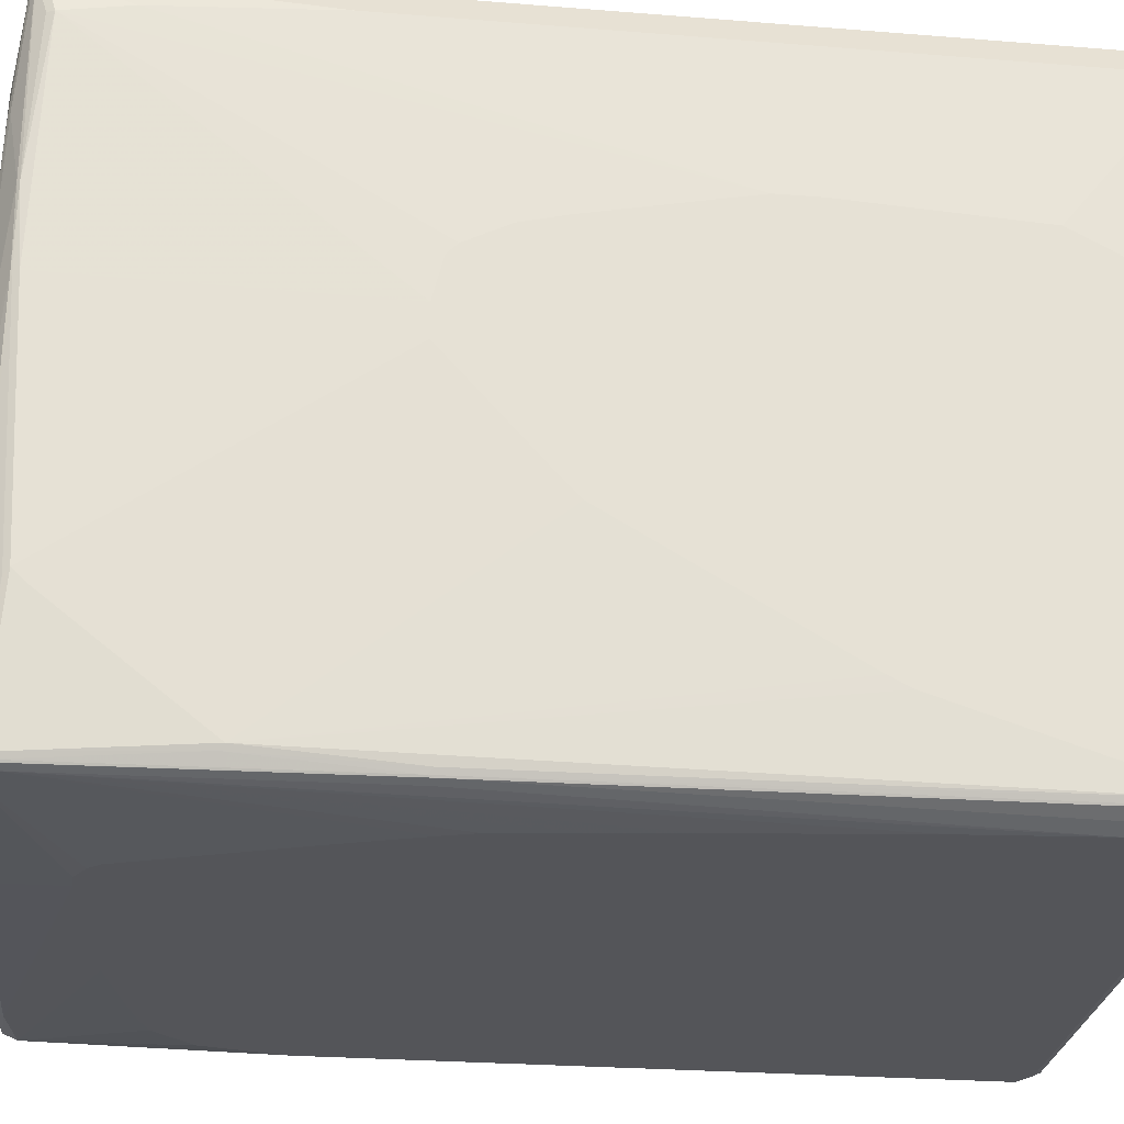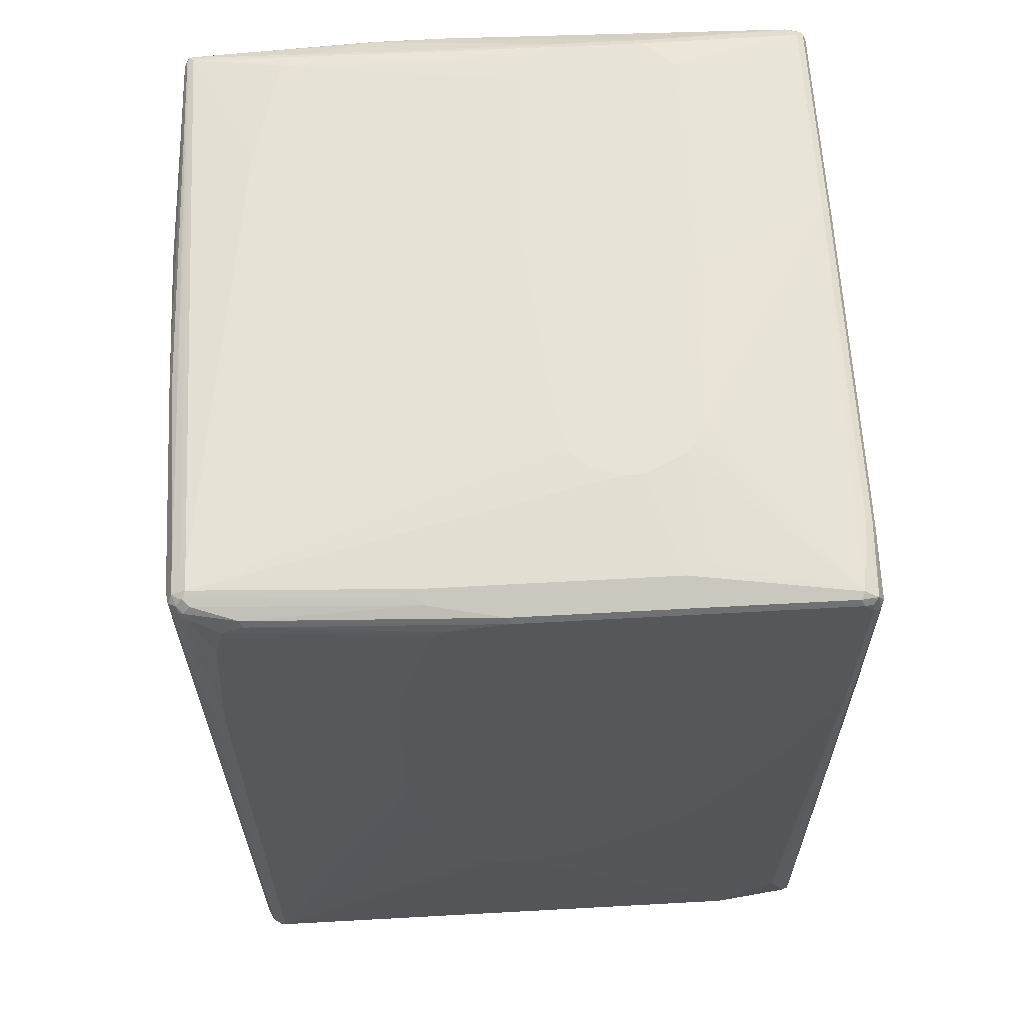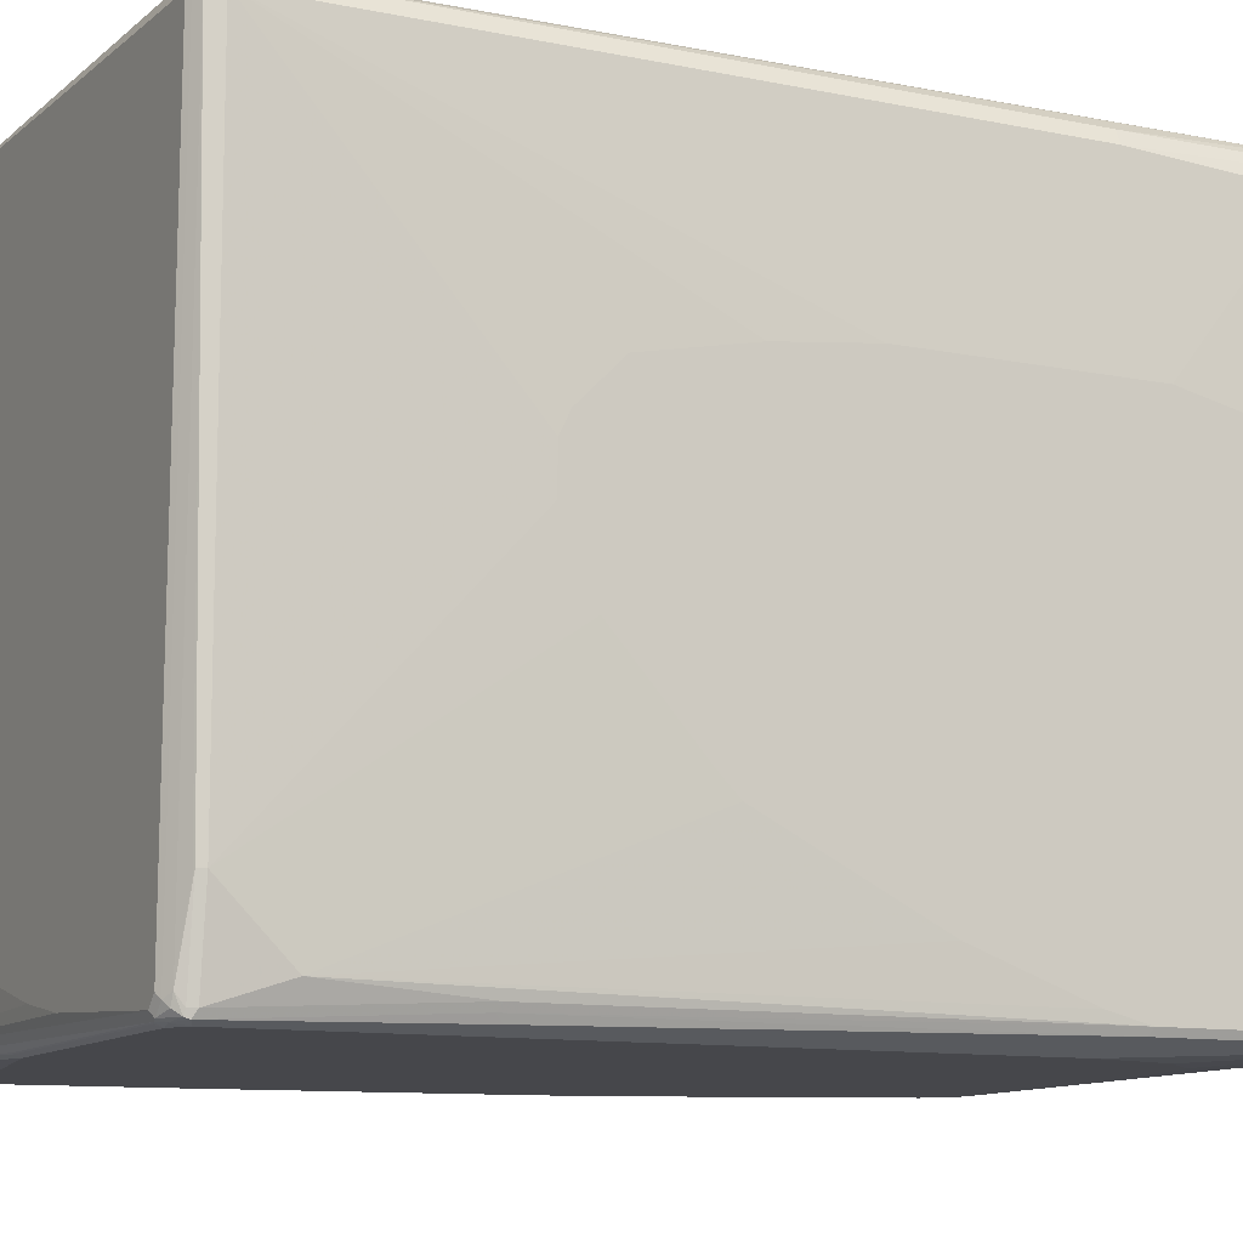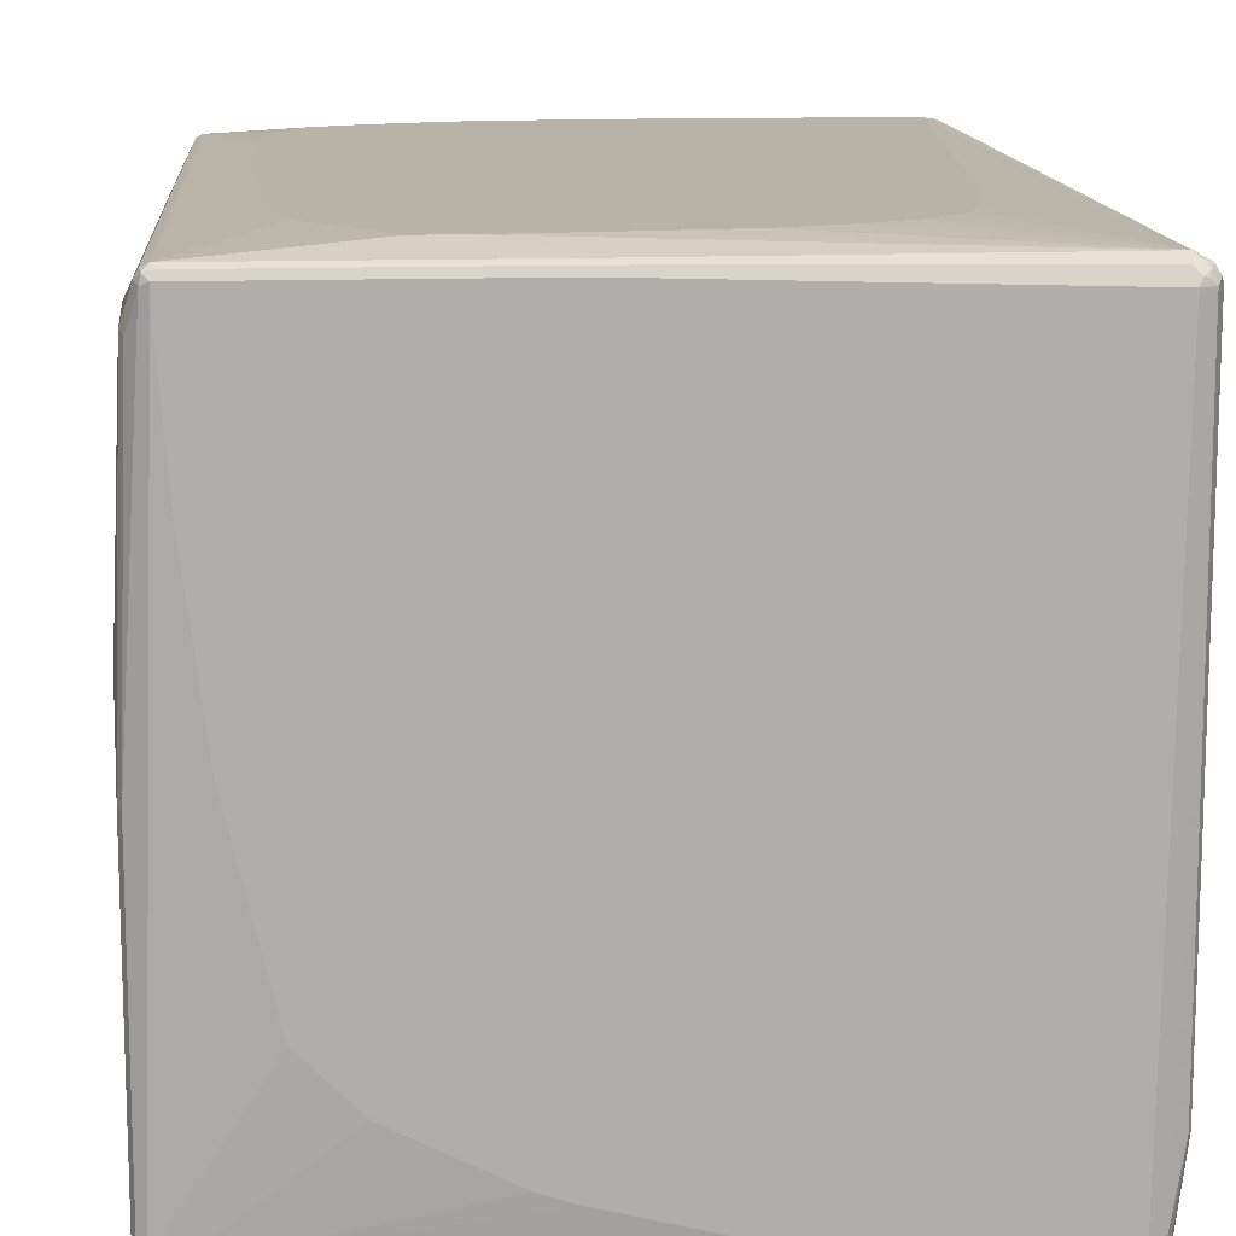
<metadata>
{"format":"obj","ext":"obj","renderer":"f3d","projection":"perspective","resolution":1024,"background":"white","views":[{"elev":-24.8,"azim":-97.6,"up":"+Z"},{"elev":62.2,"azim":86.8,"up":"+Y"},{"elev":-10.8,"azim":62.7,"up":"+Z"},{"elev":12.8,"azim":-4.6,"up":"+Z"}]}
</metadata>
<code>
v 0.5203 0.6579 -0.459
v 0.5176 0.6554 -0.4718
v 0.51 0.663 -0.4795
v 0.5125 0.6656 -0.4667
v 0.5151 0.6681 -0.454
v 0.5203 0.6579 0.03055
v 0.5203 0.6426 -0.4743
v 0.5151 0.6375 -0.4845
v 0.5049 0.6426 -0.4896
v 0.3978 0.6579 -0.4896
v 0.3927 0.6681 -0.4845
v 0.3978 0.6732 -0.4743
v 0.5049 0.6732 -0.459
v 0.5151 0.6681 0.03569
v 0.4998 0.6681 0.4029
v 0.5049 0.6579 0.3978
v 0.5203 0.6426 0.1224
v 0.5203 0.3365 -0.4743
v 0.5151 0.3314 -0.4845
v 0.3825 0.4743 -0.505
v 0.3366 0.4896 -0.505
v 0.2754 0.5049 -0.505
v 0.1377 0.5355 -0.505
v 0.5049 0.3365 -0.4896
v 0.4743 0.2906 -0.505
v 0.4591 0.3519 -0.505
v 0.4437 0.4131 -0.505
v 0.3978 0.459 -0.505
v -0.1223 0.6732 -0.4896
v -0.1683 0.5661 -0.505
v -0.1274 0.6834 -0.4845
v -0.1223 0.6885 -0.4743
v 0.2448 0.7039 -0.2601
v 0.2754 0.7039 -0.2448
v 0.2907 0.7039 -0.2294
v 0.4591 0.6885 -0.2448
v 0.4743 0.6885 -0.2142
v 0.4947 0.6783 0.1479
v 0.4845 0.6681 0.4795
v 0.5049 0.6426 0.4285
v 0.4794 0.6783 0.4692
v 0.5203 0.6273 0.1377
v 0.5203 0.2753 -0.459
v 0.5049 -0.5814 -0.459
v 0.5049 -0.3825 -0.4743
v 0.4998 -0.3876 -0.4845
v 0.4947 -0.3774 -0.4947
v 0.4845 -0.6783 -0.4998
v 0.4743 -0.6732 -0.505
v -0.4591 0.6732 -0.4896
v -0.1989 0.5661 -0.505
v -0.4641 0.6834 -0.4845
v -0.4591 0.6885 -0.4743
v 0 0.7039 -0.2754
v 0.306 0.7039 -0.1989
v 0.4743 0.6885 0.1529
v 0.3212 0.7039 -0.1683
v 0.4845 0.6834 0.1581
v 0.4692 0.6834 0.4795
v 0.482 0.6656 0.4858
v 0.4896 0.6579 0.4743
v 0.4743 0.6732 0.4896
v 0.5049 0.5814 0.4437
v 0.5203 0.5202 0.1683
v 0.5203 0.5814 0.1529
v 0.5203 0.1071 -0.3978
v 0.5203 -0.1377 -0.2754
v 0.5049 -0.612 -0.4285
v 0.4896 -0.6732 -0.4896
v 0.482 -0.6847 -0.4973
v 0.4591 -0.6904 -0.5011
v 0.4437 -0.6885 -0.505
v -0.2295 0.5508 -0.505
v -0.2448 0.5355 -0.505
v -0.4743 0.6426 -0.4896
v -0.4763 0.6579 -0.4858
v -0.4705 0.6809 -0.4819
v -0.4692 0.6834 -0.4743
v -0.4437 0.7039 -0.2294
v -0.3978 0.7039 -0.2754
v 0.3212 0.7039 -0.1377
v 0.4591 0.6885 0.4743
v 0.4667 0.6809 0.4858
v 0.4667 0.6656 0.5011
v 0.4845 0.6579 0.4845
v 0.4947 0.3365 0.4795
v 0.5049 0.3365 0.459
v 0.4591 0.6783 0.4947
v 0.5203 0.3825 0.1989
v 0.5203 -0.1683 -0.2448
v 0.5049 -0.6732 -0.3672
v 0.4845 -0.6834 -0.4896
v 0.4794 -0.6936 -0.4743
v 0.4743 -0.6942 -0.4896
v 0.4513 -0.7 -0.4973
v 0.4437 -0.6987 -0.4998
v -0.01528 -0.6732 -0.505
v 0.436 -0.6962 -0.5011
v -0.3366 0.3059 -0.505
v -0.4845 0.6426 -0.4845
v -0.3825 0.1836 -0.505
v -0.3978 0.1377 -0.505
v -0.4131 0.03059 -0.505
v -0.4284 -0.09178 -0.505
v -0.4591 -0.3519 -0.505
v -0.4743 -0.5355 -0.505
v -0.4896 0.1988 -0.4896
v -0.4857 0.6503 -0.4819
v -0.4794 0.6783 -0.459
v -0.48 0.6732 -0.4743
v -0.4539 0.6987 -0.2294
v -0.4513 0.7 -0.08413
v -0.4437 0.7039 -0.09174
v 0.306 0.7039 -0.09174
v 0.4284 0.6885 0.4743
v 0.4208 0.6847 0.4819
v 0.2907 0.7039 -0.07642
v 0.2754 0.7039 -0.06119
v 0.1989 0.7039 -0.04587
v -0.107 0.7039 -0.01522
v 0.4284 0.6783 0.4947
v 0.107 0.6681 0.4998
v 0.107 0.6579 0.505
v 0.4437 0.6579 0.505
v 0.4743 -0.6732 0.4896
v 0.4947 -0.6732 0.4795
v 0.5011 -0.6809 0.4667
v 0.5049 -0.6732 0.459
v 0.5203 0.03059 0.1989
v 0.5203 -0.2906 -0.1071
v 0.4998 -0.6834 -0.3672
v 0.5203 -0.3059 -0.07642
v 0.5203 -0.3365 -0
v 0.4947 -0.6936 0.459
v 0.4667 -0.7 -0.4819
v 0.4973 -0.6847 -0.3749
v 0.4437 -0.7039 -0.4896
v -0.4896 -0.6834 -0.4845
v -0.01528 -0.6834 -0.4998
v -0.02292 -0.6809 -0.5011
v -0.4896 -0.6732 -0.4896
v -0.4743 -0.5814 -0.505
v -0.4998 0.1988 -0.4845
v -0.5011 0.2066 -0.4819
v -0.5049 -0.6426 -0.4896
v -0.4947 -0.5355 -0.4947
v -0.5011 0.4207 -0.4667
v -0.4896 0.6426 -0.4743
v -0.4857 0.6656 -0.4667
v -0.5011 0.6503 -0.283
v -0.5011 0.6656 0.06881
v -0.4998 0.6681 0.07642
v -0.4539 0.6987 -0.09174
v -0.4973 0.6694 0.1912
v -0.4667 0.6847 0.2984
v -0.4284 0.7039 -0.06119
v -0.4591 0.6885 0.2906
v -0.4437 0.6885 0.3366
v -0.3825 0.7039 -0.03055
v -0.2601 0.6885 0.3825
v -0.4743 0.6732 0.4743
v -0.482 0.6694 0.4819
v -0.4743 0.6681 0.4845
v -0.4743 0.6579 0.4896
v -0.1223 0.6426 0.505
v 0.3519 -0.2753 0.505
v 0.3366 -0.3519 0.505
v 0.3212 -0.4284 0.505
v 0.306 -0.4743 0.505
v 0.2601 -0.5202 0.505
v 0.2448 -0.5355 0.505
v 0.2142 -0.5508 0.505
v 0.1835 -0.5661 0.505
v 0.1377 -0.5814 0.505
v 0.09177 -0.5967 0.505
v -0.03056 -0.612 0.505
v -0.1835 -0.6273 0.505
v -0.07649 -0.6885 0.4896
v 0.4794 -0.6834 0.4845
v 0.4857 -0.6809 0.4819
v 0.4896 -0.6885 0.4743
v 0.5203 -0.3365 0.06119
v 0.5203 -0.3212 0.09174
v 0.5203 -0.2753 0.1377
v 0.5203 -0.26 0.1529
v 0.5203 -0.1071 0.1836
v 0.4857 -0.6962 0.4667
v 0.4743 -0.7039 0.459
v 0.482 -0.7 0.4514
v 0.4591 -0.7039 -0.4743
v -0.4896 -0.6885 -0.4743
v 0.1835 -0.7039 -0.4743
v -0.5049 -0.6847 -0.4762
v -0.4973 -0.6809 -0.4858
v -0.5049 -0.6579 -0.4896
v -0.5151 -0.6426 -0.4845
v -0.5049 0.1988 -0.4743
v -0.5164 -0.635 -0.4819
v -0.5203 -0.6426 -0.4743
v -0.5049 0.4131 -0.459
v -0.5049 0.6273 -0.2906
v -0.5049 0.6426 -0.2754
v -0.4896 0.6579 -0.459
v -0.5049 0.6579 0.07642
v -0.5011 0.6656 0.1912
v -0.4845 0.6681 0.4743
v -0.4131 0.7039 -0.04587
v -0.3825 0.6885 0.3519
v -0.4896 0.6579 0.4743
v -0.4845 0.663 0.4845
v -0.3978 0.3519 0.505
v -0.3825 0.4896 0.505
v -0.3672 0.5202 0.505
v -0.3366 0.5661 0.505
v -0.2754 0.5967 0.505
v -0.1835 0.6273 0.505
v -0.4743 -0.6885 0.4896
v -0.2448 -0.6273 0.505
v -0.0714 -0.6987 0.4845
v 0.4692 -0.6936 0.4795
v 0.4794 -0.6987 0.4692
v -0.07649 -0.7039 0.4743
v 0.09177 -0.7039 -0.459
v -0.09177 -0.7039 -0.4131
v -0.1377 -0.7039 -0.3978
v -0.2601 -0.7039 -0.3366
v -0.2907 -0.7039 -0.3213
v -0.3366 -0.7039 -0.2754
v -0.5049 -0.6885 -0.459
v -0.5151 -0.6834 -0.4641
v -0.5125 -0.6809 -0.4782
v -0.5125 -0.6656 -0.4858
v -0.5151 -0.6579 -0.4845
v -0.5203 -0.6579 -0.4743
v -0.5203 -0.3059 -0.3672
v -0.5203 0.04589 -0.1683
v -0.5203 -0.2753 -0.3519
v -0.5203 0.06118 -0.1529
v -0.5203 0.2141 0.01522
v -0.5203 0.2141 0.06119
v -0.5049 0.6426 0.4131
v -0.4998 0.6528 0.4131
v -0.5049 0.5508 0.4285
v -0.5049 0.3059 0.4437
v -0.4998 0.311 0.454
v -0.4845 -0.6834 0.4845
v -0.3978 0.06118 0.505
v -0.482 -0.6962 0.4819
v -0.4692 -0.6987 0.4845
v -0.3519 -0.4896 0.505
v -0.3672 -0.4131 0.505
v -0.3825 -0.2906 0.505
v -0.4743 -0.7039 0.4743
v -0.3672 -0.7039 -0.2448
v -0.4284 -0.7039 0.01522
v -0.4591 -0.7039 0.2601
v -0.4743 -0.7039 0.459
v -0.5151 -0.6834 -0.02036
v -0.5203 -0.6732 -0.459
v -0.5164 -0.6732 -0.4762
v -0.5203 0.1988 0.1224
v -0.5203 0.1836 0.1377
v -0.5203 0.1224 0.1683
v -0.5203 0.06118 0.1836
v -0.5203 -0.1683 0.2294
v -0.5049 -0.5967 0.4437
v -0.4998 -0.5916 0.454
v -0.4896 -0.6885 0.4743
v -0.4845 -0.6987 0.4692
v -0.4998 -0.6834 0.4233
v -0.5203 -0.6732 -0.01522
v -0.5203 -0.2294 0.2294
v -0.5203 -0.5049 0.2142
v -0.5049 -0.6732 0.4285
v -0.5203 -0.6579 0.1071
v -0.5203 -0.5661 0.1836
v -0.5203 -0.612 0.1529
v -0.5203 -0.6273 0.1377
f 1 2 3
f 138 191 193
f 138 140 139
f 138 194 140
f 138 193 194
f 137 192 191
f 137 223 192
f 137 224 223
f 137 225 224
f 137 226 225
f 137 227 226
f 137 228 227
f 137 254 228
f 137 255 254
f 137 256 255
f 141 194 232
f 137 257 256
f 137 222 253
f 137 188 222
f 137 190 188
f 137 191 138
f 135 188 190
f 135 189 188
f 134 181 187
f 134 188 189
f 134 187 188
f 131 134 136
f 128 186 129
f 128 185 186
f 128 184 185
f 128 183 184
f 137 253 257
f 141 232 195
f 141 195 142
f 143 146 196
f 158 159 207
f 158 208 159
f 157 161 158
f 156 158 207
f 155 161 157
f 155 162 161
f 154 162 155
f 154 206 162
f 154 205 206
f 152 154 153
f 152 205 154
f 151 205 152
f 151 204 205
f 150 204 151
f 150 202 204
f 150 203 202
f 149 203 150
f 143 196 144
f 144 197 147
f 144 196 198
f 144 198 199
f 144 199 197
f 145 195 232
f 128 182 183
f 145 232 233
f 147 197 200
f 147 200 148
f 148 201 202
f 148 202 203
f 148 203 149
f 148 200 201
f 145 233 196
f 158 161 208
f 127 134 131
f 126 181 127
f 123 211 247
f 123 212 211
f 123 213 212
f 123 214 213
f 123 215 214
f 123 216 215
f 123 165 216
f 123 164 165
f 122 164 123
f 122 163 164
f 121 163 122
f 121 162 163
f 116 162 121
f 115 162 116
f 123 247 252
f 115 161 162
f 115 159 160
f 115 120 159
f 113 158 156
f 113 157 158
f 113 155 157
f 112 155 113
f 112 154 155
f 112 153 154
f 111 152 153
f 111 153 112
f 109 152 111
f 109 151 152
f 109 150 151
f 109 149 150
f 115 160 161
f 123 252 251
f 123 251 250
f 123 250 218
f 126 180 181
f 126 179 180
f 125 179 126
f 125 219 179
f 125 178 219
f 125 177 178
f 125 176 177
f 125 175 176
f 125 174 175
f 125 173 174
f 125 172 173
f 125 171 172
f 125 170 171
f 125 169 170
f 125 168 169
f 125 167 168
f 125 166 167
f 123 218 177
f 123 177 176
f 123 176 175
f 123 175 174
f 123 174 173
f 123 173 172
f 127 181 134
f 123 172 171
f 123 170 169
f 123 169 168
f 123 168 167
f 123 167 166
f 123 166 124
f 124 166 125
f 123 171 170
f 109 110 149
f 159 208 160
f 162 206 209
f 230 259 260
f 230 271 259
f 230 258 271
f 229 257 230
f 229 256 257
f 229 255 256
f 229 254 255
f 219 221 220
f 219 253 222
f 219 249 253
f 217 252 247
f 217 251 252
f 217 250 251
f 217 218 250
f 230 260 231
f 217 248 249
f 209 246 210
f 209 268 246
f 209 267 268
f 209 245 267
f 209 244 245
f 209 243 244
f 209 241 243
f 206 241 209
f 206 242 241
f 205 242 206
f 205 241 242
f 204 241 205
f 204 240 241
f 204 239 240
f 217 246 248
f 230 257 253
f 230 253 258
f 231 260 232
f 274 276 277
f 273 276 274
f 271 274 275
f 270 274 271
f 268 270 269
f 268 274 270
f 266 268 267
f 266 274 268
f 266 273 274
f 266 272 273
f 258 269 270
f 258 270 271
f 253 269 258
f 248 268 269
f 248 253 249
f 248 269 253
f 246 268 248
f 232 260 233
f 233 260 234
f 234 260 259
f 240 261 241
f 241 261 262
f 241 262 263
f 202 239 204
f 241 263 264
f 241 265 243
f 243 265 244
f 244 265 272
f 244 272 266
f 244 266 267
f 244 267 245
f 241 264 265
f 160 208 161
f 202 238 239
f 201 236 202
f 191 226 227
f 191 225 226
f 191 224 225
f 191 223 224
f 191 192 223
f 188 219 222
f 188 221 219
f 187 221 188
f 181 221 187
f 181 220 221
f 179 220 181
f 179 219 220
f 179 181 180
f 178 249 219
f 191 227 228
f 178 217 249
f 177 218 217
f 164 247 211
f 164 217 247
f 164 246 217
f 164 210 246
f 164 216 165
f 164 215 216
f 164 214 215
f 164 213 214
f 164 212 213
f 164 211 212
f 162 164 163
f 162 210 164
f 162 209 210
f 177 217 178
f 191 228 254
f 191 254 229
f 191 229 193
f 200 237 236
f 200 235 237
f 200 236 201
f 199 235 200
f 199 237 235
f 199 236 237
f 199 238 236
f 199 239 238
f 199 240 239
f 199 261 240
f 199 262 261
f 199 263 262
f 199 264 263
f 199 265 264
f 199 272 265
f 199 273 272
f 199 276 273
f 193 230 231
f 193 231 194
f 193 229 230
f 194 231 232
f 196 233 198
f 197 199 200
f 202 236 238
f 198 233 234
f 199 234 259
f 199 259 271
f 199 271 275
f 199 275 278
f 199 278 277
f 199 277 276
f 198 234 199
f 108 149 110
f 108 148 149
f 108 147 148
f 20 74 73
f 20 99 74
f 20 101 99
f 20 102 101
f 20 103 102
f 20 104 103
f 20 105 104
f 20 106 105
f 20 142 106
f 20 97 142
f 20 72 97
f 20 49 72
f 20 25 49
f 20 26 25
f 20 73 51
f 20 27 26
f 19 49 24
f 19 48 49
f 19 47 48
f 19 46 47
f 18 46 19
f 18 45 46
f 18 44 45
f 18 43 44
f 17 40 42
f 16 40 17
f 15 41 39
f 15 38 41
f 15 40 16
f 15 39 40
f 20 28 27
f 20 51 30
f 20 30 23
f 20 23 22
f 37 81 56
f 37 57 81
f 37 55 57
f 35 37 36
f 35 55 37
f 33 35 34
f 33 55 35
f 33 57 55
f 33 81 57
f 33 114 81
f 33 117 114
f 33 118 117
f 33 119 118
f 33 120 119
f 33 159 120
f 33 207 159
f 33 156 207
f 20 22 21
f 29 30 51
f 29 51 50
f 29 50 52
f 29 52 31
f 31 52 53
f 14 38 15
f 31 53 32
f 32 80 54
f 32 54 33
f 33 54 80
f 33 80 79
f 33 79 113
f 33 113 156
f 32 53 80
f 38 58 59
f 13 36 37
f 13 34 35
f 3 10 11
f 3 9 10
f 3 8 9
f 3 7 8
f 2 7 3
f 1 7 2
f 1 18 7
f 1 43 18
f 1 66 43
f 1 67 66
f 1 90 67
f 1 130 90
f 1 132 130
f 1 133 132
f 3 11 12
f 1 182 133
f 1 184 183
f 1 185 184
f 1 186 185
f 1 129 186
f 1 89 129
f 1 64 89
f 1 65 64
f 1 42 65
f 1 17 42
f 1 6 17
f 1 14 6
f 1 5 14
f 1 4 5
f 1 3 4
f 1 183 182
f 3 12 13
f 3 13 4
f 4 13 5
f 13 33 34
f 13 32 33
f 12 32 13
f 11 32 12
f 11 31 32
f 10 30 29
f 10 23 30
f 10 31 11
f 10 29 31
f 9 28 20
f 9 27 28
f 9 26 27
f 9 25 26
f 9 49 25
f 9 24 49
f 9 23 10
f 9 22 23
f 5 13 37
f 5 37 56
f 5 56 58
f 5 58 38
f 5 38 14
f 6 14 15
f 13 35 36
f 6 15 16
f 7 18 19
f 7 19 8
f 8 19 24
f 8 24 9
f 9 20 21
f 9 21 22
f 6 16 17
f 38 59 41
f 39 60 61
f 39 61 40
f 87 128 129
f 87 127 128
f 86 127 87
f 86 126 127
f 84 126 86
f 84 125 126
f 84 124 125
f 84 123 124
f 84 122 123
f 84 121 122
f 84 88 121
f 84 86 85
f 82 120 115
f 82 119 120
f 87 129 89
f 82 118 119
f 82 114 117
f 82 88 83
f 82 116 88
f 82 115 116
f 81 114 82
f 79 112 113
f 79 111 112
f 78 111 79
f 78 109 111
f 77 110 109
f 77 108 110
f 77 109 78
f 76 108 77
f 76 100 108
f 82 117 118
f 88 116 121
f 90 130 91
f 91 128 127
f 108 144 147
f 106 143 107
f 106 146 143
f 106 196 146
f 106 145 196
f 106 195 145
f 106 142 195
f 100 144 108
f 100 143 144
f 97 141 142
f 97 194 141
f 97 140 194
f 96 140 98
f 96 139 140
f 96 138 139
f 96 137 138
f 95 137 96
f 91 127 131
f 91 130 132
f 91 132 133
f 91 133 182
f 91 182 128
f 92 131 93
f 75 143 100
f 93 134 189
f 93 135 94
f 93 131 136
f 93 136 134
f 94 135 95
f 95 135 190
f 95 190 137
f 93 189 135
f 75 107 143
f 75 106 107
f 75 105 106
f 56 82 59
f 56 81 82
f 53 79 80
f 53 78 79
f 53 77 78
f 52 76 77
f 52 77 53
f 50 76 52
f 50 75 76
f 50 74 75
f 50 73 74
f 50 51 73
f 49 71 72
f 48 71 49
f 48 70 71
f 48 69 70
f 46 48 47
f 39 41 59
f 39 59 62
f 39 62 60
f 40 61 63
f 40 63 64
f 40 64 65
f 56 59 58
f 40 65 42
f 44 67 68
f 44 68 69
f 44 69 45
f 44 66 67
f 45 69 48
f 45 48 46
f 43 66 44
f 274 277 278
f 59 83 62
f 60 84 85
f 75 104 105
f 75 103 104
f 75 102 103
f 75 101 102
f 75 99 101
f 75 100 76
f 74 99 75
f 72 140 97
f 72 98 140
f 72 96 98
f 71 96 72
f 71 95 96
f 70 95 71
f 70 94 95
f 70 93 94
f 70 92 93
f 69 92 70
f 60 85 61
f 60 62 84
f 61 85 86
f 61 86 87
f 61 87 63
f 62 83 88
f 59 82 83
f 62 88 84
f 63 89 64
f 67 90 91
f 67 91 68
f 68 91 69
f 69 91 131
f 69 131 92
f 63 87 89
f 274 278 275

</code>
